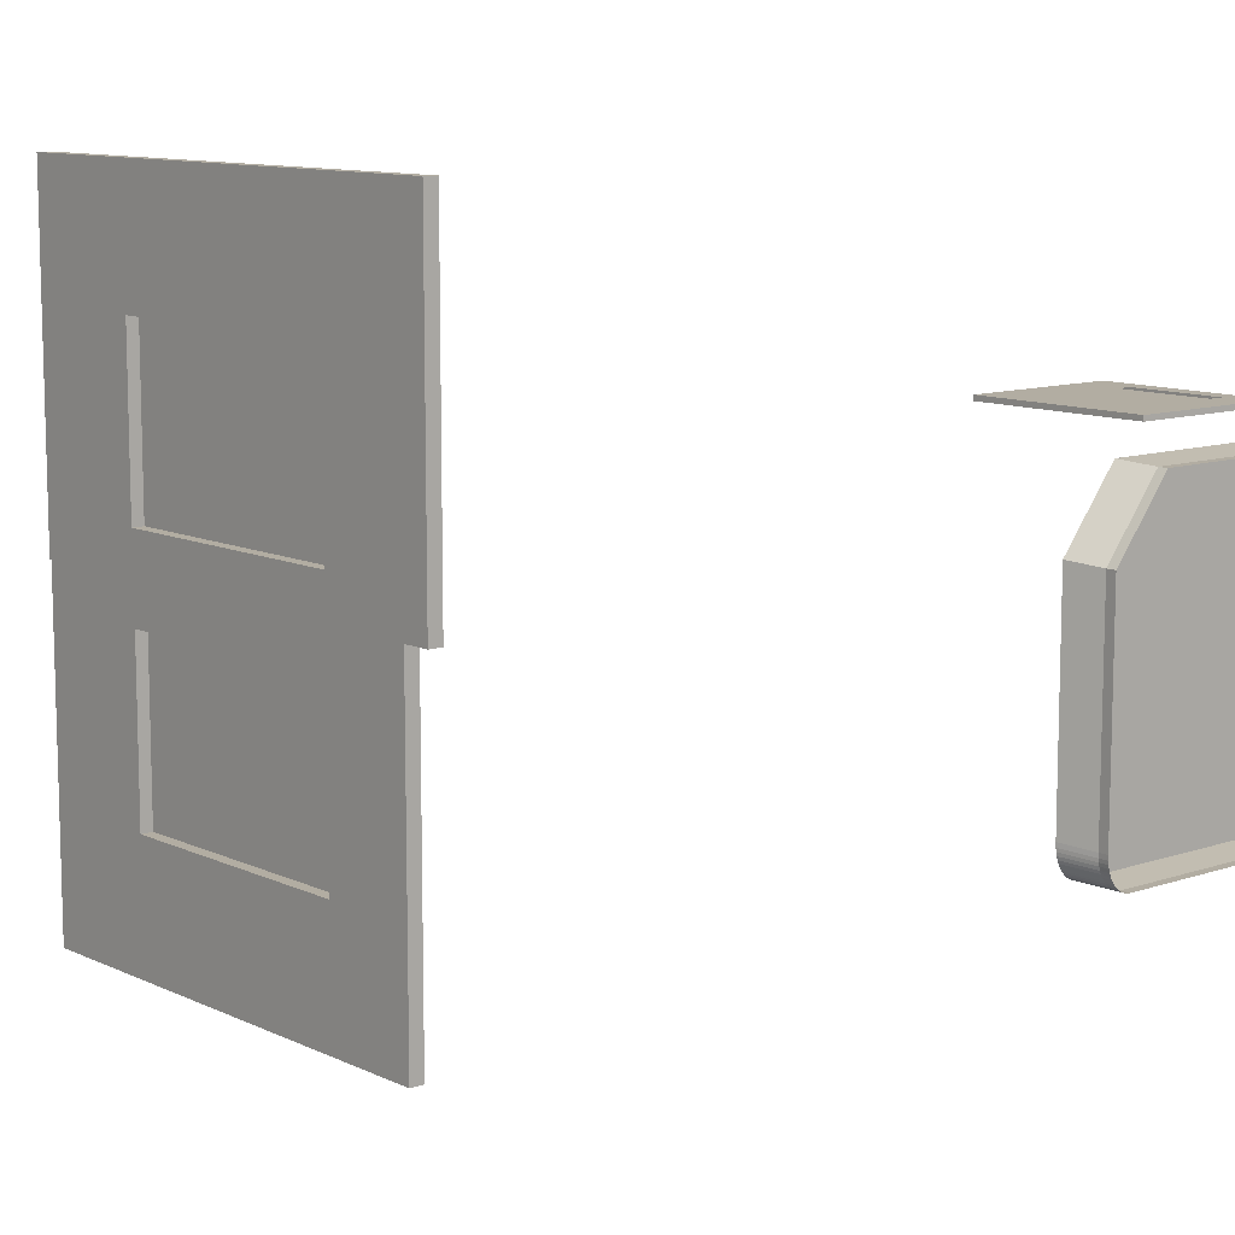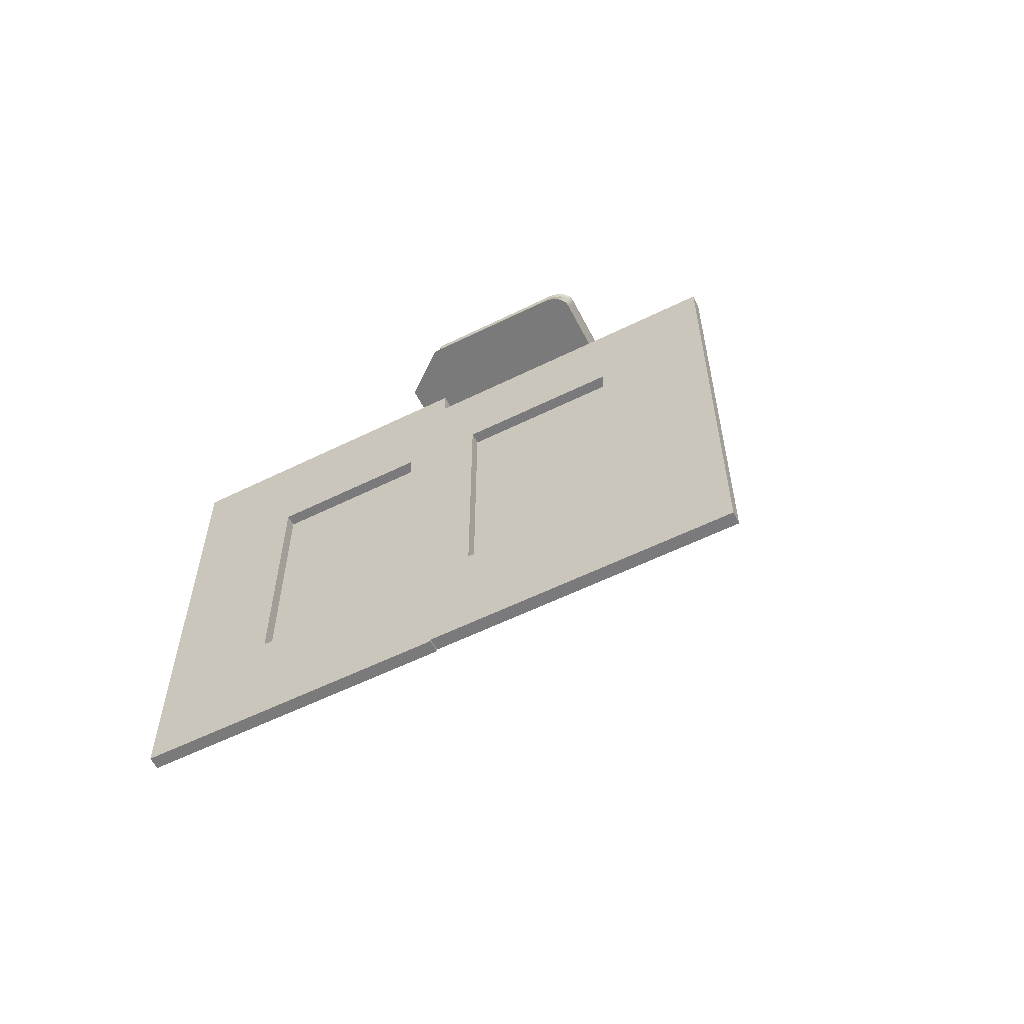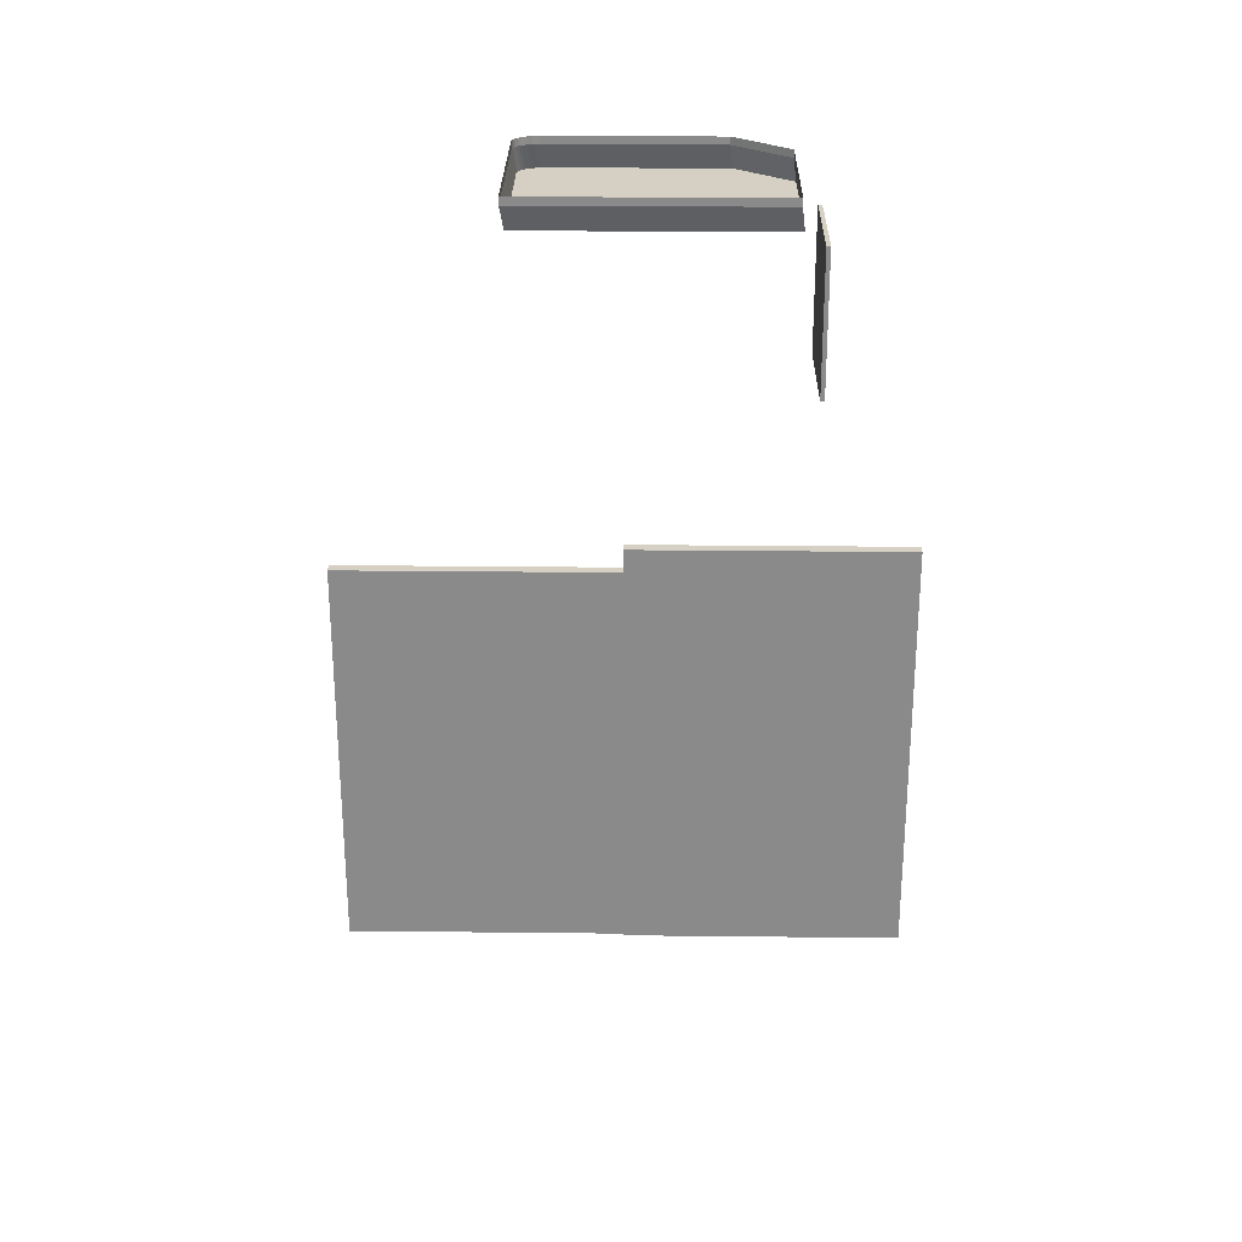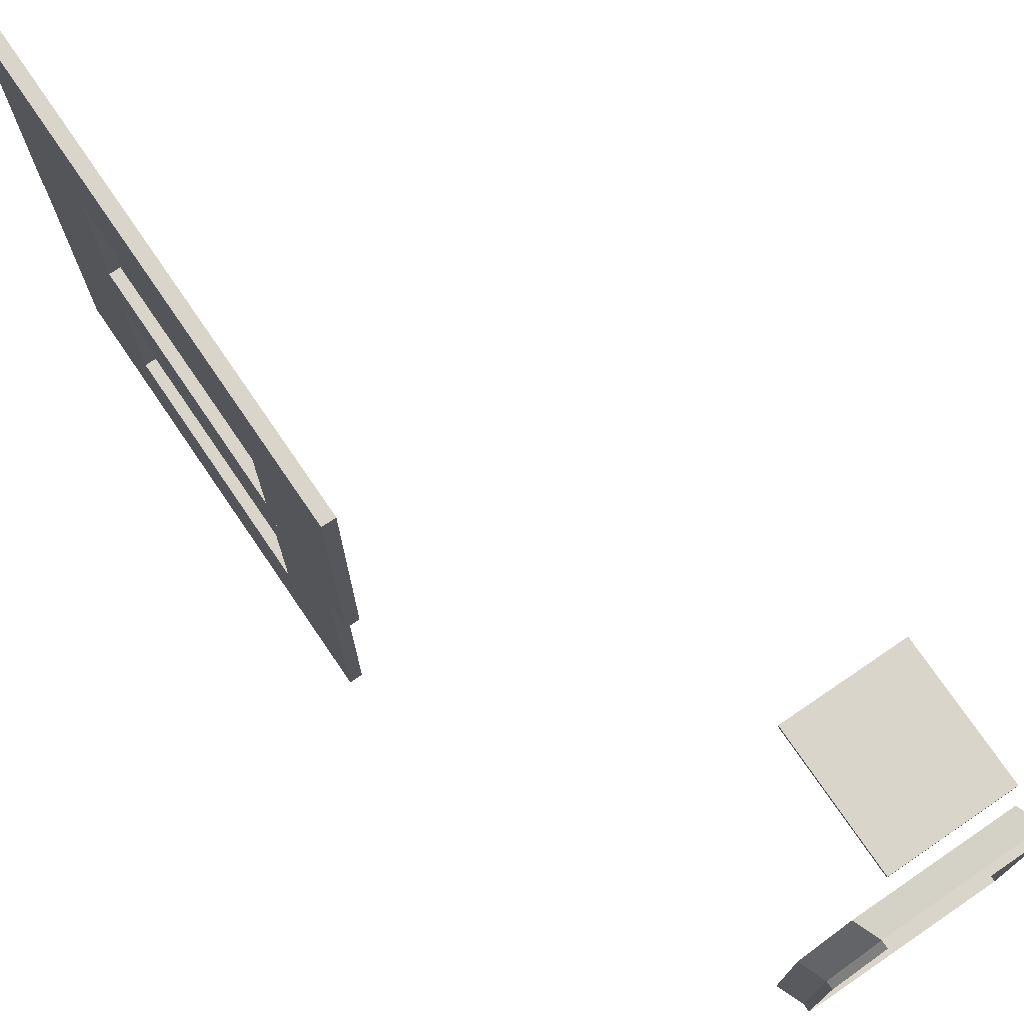
<metadata>
{"format":"obj","ext":"obj","renderer":"f3d","projection":"perspective","resolution":1024,"background":"white","views":[{"elev":10.5,"azim":139.4,"up":"+Z"},{"elev":-58.2,"azim":117.0,"up":"+Y"},{"elev":26.3,"azim":-89.0,"up":"+Y"},{"elev":74.1,"azim":145.7,"up":"+Z"}]}
</metadata>
<code>
o model_38
v -3.702 2.401 20.44
v -3.678 2.342 20.45
v -3.277 2.401 20.44
v -3.252 2.342 20.45
v -3.229 2.401 20.48
v -3.229 2.42 20.48
v -3.231 2.401 20.47
v -3.231 2.42 20.47
v -3.227 2.401 20.49
v -3.227 2.42 20.49
v -3.229 2.401 20.48
v -3.229 2.42 20.48
v -3.227 2.401 20.49
v -3.227 2.42 20.49
v -3.227 2.401 20.49
v -3.227 2.42 20.49
v -3.27 2.401 20.44
v -3.27 2.42 20.44
v -3.277 2.401 20.44
v -3.277 2.42 20.44
v -3.226 2.401 20.5
v -3.226 2.42 20.5
v -3.227 2.401 20.49
v -3.227 2.42 20.49
v -3.265 2.401 20.44
v -3.265 2.42 20.44
v -3.27 2.401 20.44
v -3.27 2.42 20.44
v -3.226 2.401 20.91
v -3.226 2.42 20.91
v -3.226 2.401 20.5
v -3.226 2.42 20.5
v -3.26 2.401 20.44
v -3.26 2.42 20.44
v -3.265 2.401 20.44
v -3.265 2.42 20.44
v -3.331 2.401 21.05
v -3.331 2.42 21.05
v -3.226 2.401 20.91
v -3.226 2.42 20.91
v -3.255 2.401 20.44
v -3.255 2.42 20.44
v -3.26 2.401 20.44
v -3.26 2.42 20.44
v -3.702 2.401 21.05
v -3.702 2.42 21.05
v -3.331 2.401 21.05
v -3.331 2.42 21.05
v -3.678 2.342 20.45
v -3.678 2.342 21.05
v -3.252 2.342 20.45
v -3.202 2.342 20.92
v -3.204 2.342 20.49
v -3.202 2.342 20.5
v -3.203 2.342 20.5
v -3.307 2.342 21.05
v -3.202 2.342 20.51
v -3.246 2.342 20.45
v -3.241 2.342 20.45
v -3.231 2.342 20.45
v -3.214 2.342 20.47
v -3.208 2.342 20.48
v -3.211 2.342 20.47
v -3.236 2.342 20.45
v -3.206 2.342 20.48
v -3.218 2.342 20.46
v -3.222 2.342 20.46
v -3.226 2.342 20.45
v -3.26 2.401 20.44
v -3.236 2.342 20.45
v -3.255 2.401 20.44
v -3.231 2.342 20.45
v -3.233 2.401 20.47
v -3.208 2.342 20.48
v -3.231 2.401 20.47
v -3.206 2.342 20.48
v -3.331 2.401 21.05
v -3.307 2.342 21.05
v -3.702 2.401 21.05
v -3.678 2.342 21.05
v -3.265 2.401 20.44
v -3.241 2.342 20.45
v -3.26 2.401 20.44
v -3.236 2.342 20.45
v -3.236 2.401 20.46
v -3.211 2.342 20.47
v -3.233 2.401 20.47
v -3.208 2.342 20.48
v -3.226 2.401 20.91
v -3.202 2.342 20.92
v -3.331 2.401 21.05
v -3.307 2.342 21.05
v -3.27 2.401 20.44
v -3.246 2.342 20.45
v -3.265 2.401 20.44
v -3.241 2.342 20.45
v -3.239 2.401 20.46
v -3.214 2.342 20.47
v -3.236 2.401 20.46
v -3.211 2.342 20.47
v -3.226 2.401 20.5
v -3.202 2.342 20.51
v -3.226 2.401 20.91
v -3.202 2.342 20.92
v -3.277 2.401 20.44
v -3.252 2.342 20.45
v -3.27 2.401 20.44
v -3.246 2.342 20.45
v -3.243 2.401 20.45
v -3.218 2.342 20.46
v -3.239 2.401 20.46
v -3.214 2.342 20.47
v -3.227 2.401 20.49
v -3.202 2.342 20.5
v -3.226 2.401 20.5
v -3.202 2.342 20.51
v -3.247 2.401 20.45
v -3.222 2.342 20.46
v -3.243 2.401 20.45
v -3.218 2.342 20.46
v -3.227 2.401 20.49
v -3.203 2.342 20.5
v -3.227 2.401 20.49
v -3.202 2.342 20.5
v -3.251 2.401 20.45
v -3.226 2.342 20.45
v -3.247 2.401 20.45
v -3.222 2.342 20.46
v -3.229 2.401 20.48
v -3.204 2.342 20.49
v -3.227 2.401 20.49
v -3.203 2.342 20.5
v -3.702 2.401 21.05
v -3.678 2.342 21.05
v -3.702 2.401 20.44
v -3.678 2.342 20.45
v -3.255 2.401 20.44
v -3.231 2.342 20.45
v -3.251 2.401 20.45
v -3.226 2.342 20.45
v -3.231 2.401 20.47
v -3.206 2.342 20.48
v -3.229 2.401 20.48
v -3.204 2.342 20.49
v -3.231 2.401 20.47
v -3.231 2.42 20.47
v -3.233 2.401 20.47
v -3.233 2.42 20.47
v -3.233 2.401 20.47
v -3.233 2.42 20.47
v -3.236 2.401 20.46
v -3.236 2.42 20.46
v -3.236 2.401 20.46
v -3.236 2.42 20.46
v -3.239 2.401 20.46
v -3.239 2.42 20.46
v -3.239 2.401 20.46
v -3.239 2.42 20.46
v -3.243 2.401 20.45
v -3.243 2.42 20.45
v -3.243 2.401 20.45
v -3.243 2.42 20.45
v -3.247 2.401 20.45
v -3.247 2.42 20.45
v -3.702 2.401 20.44
v -3.702 2.42 20.44
v -3.702 2.401 21.05
v -3.702 2.42 21.05
v -3.247 2.401 20.45
v -3.247 2.42 20.45
v -3.251 2.401 20.45
v -3.251 2.42 20.45
v -3.277 2.401 20.44
v -3.277 2.42 20.44
v -3.702 2.401 20.44
v -3.702 2.42 20.44
v -3.251 2.401 20.45
v -3.251 2.42 20.45
v -3.255 2.401 20.44
v -3.255 2.42 20.44
v -2.882 1.222 20.68
v -2.913 1.222 20.68
v -2.882 0.1314 20.68
v -2.913 0.1314 20.68
v -2.913 1.222 20.68
v -2.913 1.222 19.92
v -2.913 0.1314 20.68
v -2.913 0.1314 19.92
v -2.913 1.222 19.92
v -2.882 1.222 19.92
v -2.913 0.1314 19.92
v -2.882 0.1314 19.92
v -2.882 0.4145 20.2
v -2.909 0.4145 20.2
v -2.882 0.4145 20.58
v -2.909 0.4145 20.58
v -2.913 0.1314 19.92
v -2.882 0.1314 19.92
v -2.913 0.1314 20.68
v -2.882 0.1314 20.68
v -2.913 1.222 20.68
v -2.882 1.222 20.68
v -2.913 1.222 19.92
v -2.882 1.222 19.92
v -2.882 0.1314 20.68
v -2.882 0.4145 20.58
v -2.882 1.222 20.68
v -2.882 1.004 20.58
v -2.882 1.222 19.92
v -2.882 1.004 20.2
v -2.882 0.1314 19.92
v -2.882 0.4145 20.2
v -2.882 0.4145 20.58
v -2.882 0.1314 20.68
v -2.882 0.4145 20.2
v -2.882 0.1314 19.92
v -2.882 0.4145 20.58
v -2.909 0.4145 20.58
v -2.882 1.004 20.58
v -2.909 1.004 20.58
v -2.882 1.004 20.58
v -2.909 1.004 20.58
v -2.882 1.004 20.2
v -2.909 1.004 20.2
v -2.882 1.004 20.2
v -2.909 1.004 20.2
v -2.882 0.4145 20.2
v -2.909 0.4145 20.2
v -2.882 0.1256 20.67
v -2.913 0.1256 20.67
v -2.882 1.285 20.67
v -2.913 1.285 20.67
v -2.913 0.1256 20.67
v -2.913 0.1256 21.43
v -2.913 1.285 20.67
v -2.913 1.285 21.43
v -2.913 0.1256 21.43
v -2.882 0.1256 21.43
v -2.913 1.285 21.43
v -2.882 1.285 21.43
v -2.882 1.003 21.15
v -2.909 1.003 21.15
v -2.882 1.003 20.77
v -2.909 1.003 20.77
v -2.913 1.285 21.43
v -2.882 1.285 21.43
v -2.913 1.285 20.67
v -2.882 1.285 20.67
v -2.913 0.1256 20.67
v -2.882 0.1256 20.67
v -2.913 0.1256 21.43
v -2.882 0.1256 21.43
v -2.882 0.4124 20.77
v -2.882 0.1256 20.67
v -2.882 1.003 20.77
v -2.882 1.285 20.67
v -2.882 1.003 21.15
v -2.882 1.285 21.43
v -2.882 0.4124 21.15
v -2.882 0.1256 21.43
v -2.882 1.003 20.77
v -2.882 1.285 20.67
v -2.882 1.003 21.15
v -2.882 1.285 21.43
v -2.882 0.4124 21.15
v -2.882 0.1256 21.43
v -2.882 0.4124 20.77
v -2.882 0.1256 20.67
v -2.882 1.003 20.77
v -2.909 1.003 20.77
v -2.882 0.4124 20.77
v -2.909 0.4124 20.77
v -2.882 0.4124 20.77
v -2.909 0.4124 20.77
v -2.882 0.4124 21.15
v -2.909 0.4124 21.15
v -2.882 0.4124 21.15
v -2.909 0.4124 21.15
v -2.882 1.003 21.15
v -2.909 1.003 21.15
v -3.691 2.317 21.11
v -3.691 2.317 21.1
v -3.691 1.982 21.11
v -3.691 1.982 21.1
v -3.691 2.317 21.1
v -3.396 2.317 21.1
v -3.691 1.982 21.1
v -3.396 1.982 21.1
v -3.396 2.317 21.1
v -3.396 2.317 21.11
v -3.396 1.982 21.1
v -3.396 1.982 21.11
v -3.396 1.982 21.1
v -3.396 1.982 21.11
v -3.691 1.982 21.1
v -3.691 1.982 21.11
v -3.691 2.317 21.1
v -3.691 2.317 21.11
v -3.396 2.317 21.1
v -3.396 2.317 21.11
v -3.654 2.25 21.11
v -3.691 2.317 21.11
v -3.654 2.069 21.11
v -3.691 1.982 21.11
v -3.505 2.069 21.11
v -3.396 1.982 21.11
v -3.505 2.25 21.11
v -3.396 2.317 21.11
v -3.654 2.069 21.11
v -3.691 1.982 21.11
v -3.505 2.069 21.11
v -3.396 1.982 21.11
v -3.505 2.25 21.11
v -3.396 2.317 21.11
v -3.654 2.25 21.11
v -3.691 2.317 21.11
f 1 2 3
f 2 4 3
f 3 4 4
f 4 5 4
f 4 5 5
f 5 6 5
f 5 6 7
f 6 8 7
f 7 8 8
f 8 9 8
f 8 9 9
f 9 10 9
f 9 10 11
f 10 12 11
f 11 12 12
f 12 13 12
f 12 13 13
f 13 14 13
f 13 14 15
f 14 16 15
f 15 16 16
f 16 17 16
f 16 17 17
f 17 18 17
f 17 18 19
f 18 20 19
f 19 20 20
f 20 21 20
f 20 21 21
f 21 22 21
f 21 22 23
f 22 24 23
f 23 24 24
f 24 25 24
f 24 25 25
f 25 26 25
f 25 26 27
f 26 28 27
f 27 28 28
f 28 29 28
f 28 29 29
f 29 30 29
f 29 30 31
f 30 32 31
f 31 32 32
f 32 33 32
f 32 33 33
f 33 34 33
f 33 34 35
f 34 36 35
f 35 36 36
f 36 37 36
f 36 37 37
f 37 38 37
f 37 38 39
f 38 40 39
f 39 40 40
f 40 41 40
f 40 41 41
f 41 42 41
f 41 42 43
f 42 44 43
f 43 44 44
f 44 45 44
f 44 45 45
f 45 46 45
f 45 46 47
f 46 48 47
f 47 48 48
f 48 49 48
f 48 49 49
f 49 50 49
f 49 50 51
f 50 52 51
f 51 52 53
f 52 54 53
f 53 54 55
f 54 55 55
f 55 55 50
f 55 50 50
f 50 50 52
f 50 56 52
f 52 56 56
f 56 52 56
f 56 52 52
f 52 57 52
f 52 57 54
f 57 54 54
f 54 54 58
f 54 58 58
f 58 58 59
f 58 51 59
f 59 51 60
f 51 53 60
f 60 53 61
f 53 62 61
f 61 62 63
f 62 63 63
f 63 63 60
f 63 60 60
f 60 60 59
f 60 64 59
f 59 64 64
f 64 53 64
f 64 53 53
f 53 65 53
f 53 65 62
f 65 62 62
f 62 62 66
f 62 66 66
f 66 66 61
f 66 67 61
f 61 67 60
f 67 68 60
f 60 68 68
f 68 69 68
f 68 69 69
f 69 70 69
f 69 70 71
f 70 72 71
f 71 72 72
f 72 73 72
f 72 73 73
f 73 74 73
f 73 74 75
f 74 76 75
f 75 76 76
f 76 77 76
f 76 77 77
f 77 78 77
f 77 78 79
f 78 80 79
f 79 80 80
f 80 81 80
f 80 81 81
f 81 82 81
f 81 82 83
f 82 84 83
f 83 84 84
f 84 85 84
f 84 85 85
f 85 86 85
f 85 86 87
f 86 88 87
f 87 88 88
f 88 89 88
f 88 89 89
f 89 90 89
f 89 90 91
f 90 92 91
f 91 92 92
f 92 93 92
f 92 93 93
f 93 94 93
f 93 94 95
f 94 96 95
f 95 96 96
f 96 97 96
f 96 97 97
f 97 98 97
f 97 98 99
f 98 100 99
f 99 100 100
f 100 101 100
f 100 101 101
f 101 102 101
f 101 102 103
f 102 104 103
f 103 104 104
f 104 105 104
f 104 105 105
f 105 106 105
f 105 106 107
f 106 108 107
f 107 108 108
f 108 109 108
f 108 109 109
f 109 110 109
f 109 110 111
f 110 112 111
f 111 112 112
f 112 113 112
f 112 113 113
f 113 114 113
f 113 114 115
f 114 116 115
f 115 116 116
f 116 117 116
f 116 117 117
f 117 118 117
f 117 118 119
f 118 120 119
f 119 120 120
f 120 121 120
f 120 121 121
f 121 122 121
f 121 122 123
f 122 124 123
f 123 124 124
f 124 125 124
f 124 125 125
f 125 126 125
f 125 126 127
f 126 128 127
f 127 128 128
f 128 129 128
f 128 129 129
f 129 130 129
f 129 130 131
f 130 132 131
f 131 132 132
f 132 133 132
f 132 133 133
f 133 134 133
f 133 134 135
f 134 136 135
f 135 136 136
f 136 137 136
f 136 137 137
f 137 138 137
f 137 138 139
f 138 140 139
f 139 140 140
f 140 141 140
f 140 141 141
f 141 142 141
f 141 142 143
f 142 144 143
f 143 144 144
f 144 145 144
f 144 145 145
f 145 146 145
f 145 146 147
f 146 148 147
f 147 148 148
f 148 149 148
f 148 149 149
f 149 150 149
f 149 150 151
f 150 152 151
f 151 152 152
f 152 153 152
f 152 153 153
f 153 154 153
f 153 154 155
f 154 156 155
f 155 156 156
f 156 157 156
f 156 157 157
f 157 158 157
f 157 158 159
f 158 160 159
f 159 160 160
f 160 161 160
f 160 161 161
f 161 162 161
f 161 162 163
f 162 164 163
f 163 164 164
f 164 165 164
f 164 165 165
f 165 166 165
f 165 166 167
f 166 168 167
f 167 168 168
f 168 169 168
f 168 169 169
f 169 170 169
f 169 170 171
f 170 172 171
f 171 172 172
f 172 173 172
f 172 173 173
f 173 174 173
f 173 174 175
f 174 176 175
f 175 176 176
f 176 177 176
f 176 177 177
f 177 178 177
f 177 178 179
f 178 180 179
f 179 180 180
f 180 181 180
f 180 181 181
f 181 182 181
f 181 182 183
f 182 184 183
f 183 184 184
f 184 185 184
f 184 185 185
f 185 186 185
f 185 186 187
f 186 188 187
f 187 188 188
f 188 189 188
f 188 189 189
f 189 190 189
f 189 190 191
f 190 192 191
f 191 192 192
f 192 193 192
f 192 193 193
f 193 194 193
f 193 194 195
f 194 196 195
f 195 196 196
f 196 197 196
f 196 197 197
f 197 198 197
f 197 198 199
f 198 200 199
f 199 200 200
f 200 201 200
f 200 201 201
f 201 202 201
f 201 202 203
f 202 204 203
f 203 204 204
f 204 205 204
f 204 205 205
f 205 206 205
f 205 206 207
f 206 208 207
f 207 208 209
f 208 210 209
f 209 210 211
f 210 212 211
f 211 212 212
f 212 213 212
f 212 213 213
f 213 214 213
f 213 214 215
f 214 216 215
f 215 216 216
f 216 217 216
f 216 217 217
f 217 218 217
f 217 218 219
f 218 220 219
f 219 220 220
f 220 221 220
f 220 221 221
f 221 222 221
f 221 222 223
f 222 224 223
f 223 224 224
f 224 225 224
f 224 225 225
f 225 226 225
f 225 226 227
f 226 228 227
f 227 228 228
f 228 229 228
f 228 229 229
f 229 230 229
f 229 230 231
f 230 232 231
f 231 232 232
f 232 233 232
f 232 233 233
f 233 234 233
f 233 234 235
f 234 236 235
f 235 236 236
f 236 237 236
f 236 237 237
f 237 238 237
f 237 238 239
f 238 240 239
f 239 240 240
f 240 241 240
f 240 241 241
f 241 242 241
f 241 242 243
f 242 244 243
f 243 244 244
f 244 245 244
f 244 245 245
f 245 246 245
f 245 246 247
f 246 248 247
f 247 248 248
f 248 249 248
f 248 249 249
f 249 250 249
f 249 250 251
f 250 252 251
f 251 252 252
f 252 253 252
f 252 253 253
f 253 254 253
f 253 254 255
f 254 256 255
f 255 256 256
f 256 257 256
f 256 257 257
f 257 258 257
f 257 258 259
f 258 260 259
f 259 260 260
f 260 261 260
f 260 261 261
f 261 262 261
f 261 262 263
f 262 264 263
f 263 264 264
f 264 265 264
f 264 265 265
f 265 266 265
f 265 266 267
f 266 268 267
f 267 268 268
f 268 269 268
f 268 269 269
f 269 270 269
f 269 270 271
f 270 272 271
f 271 272 272
f 272 273 272
f 272 273 273
f 273 274 273
f 273 274 275
f 274 276 275
f 275 276 276
f 276 277 276
f 276 277 277
f 277 278 277
f 277 278 279
f 278 280 279
f 279 280 280
f 280 281 280
f 280 281 281
f 281 282 281
f 281 282 283
f 282 284 283
f 283 284 284
f 284 285 284
f 284 285 285
f 285 286 285
f 285 286 287
f 286 288 287
f 287 288 288
f 288 289 288
f 288 289 289
f 289 290 289
f 289 290 291
f 290 292 291
f 291 292 292
f 292 293 292
f 292 293 293
f 293 294 293
f 293 294 295
f 294 296 295
f 295 296 296
f 296 297 296
f 296 297 297
f 297 298 297
f 297 298 299
f 298 300 299
f 299 300 300
f 300 301 300
f 300 301 301
f 301 302 301
f 301 302 303
f 302 304 303
f 303 304 304
f 304 305 304
f 304 305 305
f 305 306 305
f 305 306 307
f 306 308 307
f 307 308 308
f 308 309 308
f 308 309 309
f 309 310 309
f 309 310 311
f 310 312 311
f 311 312 312
f 312 313 312
f 312 313 313
f 313 314 313
f 313 314 315
f 314 316 315

</code>
